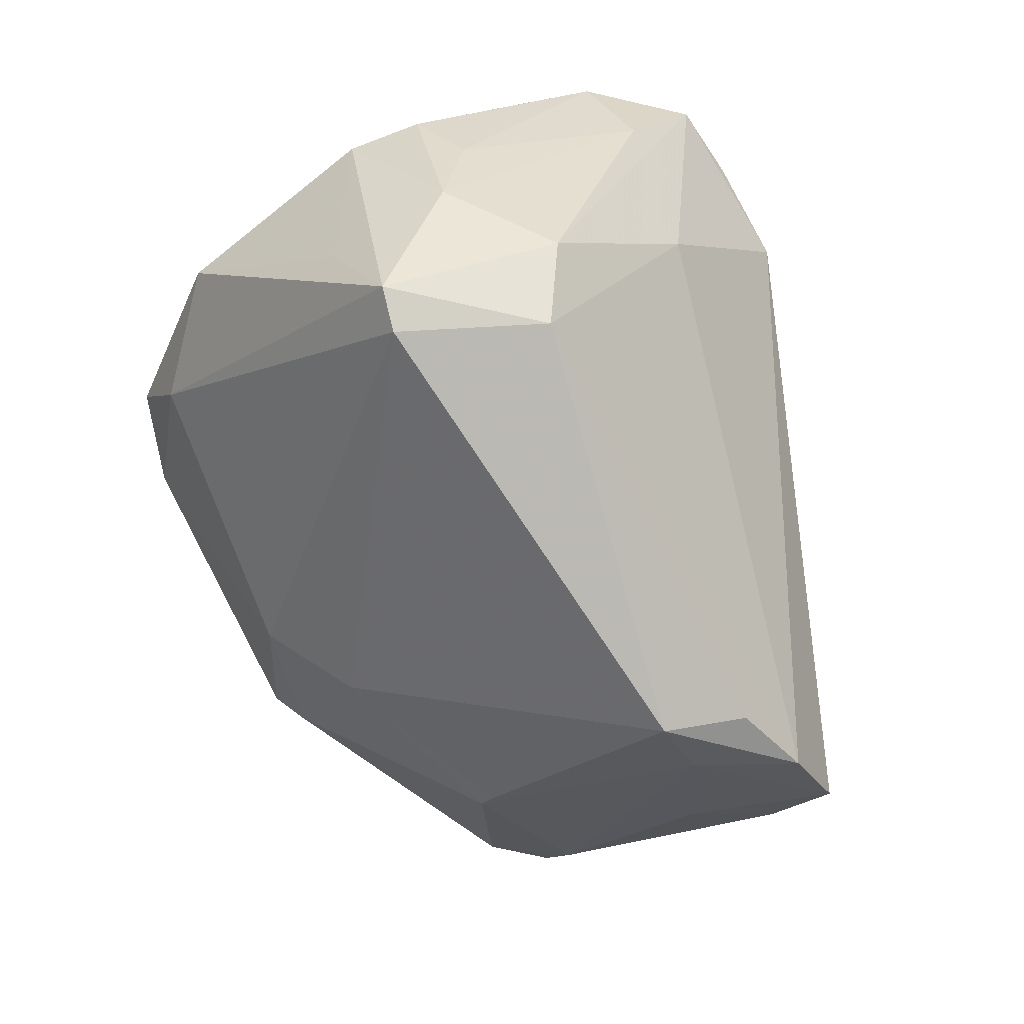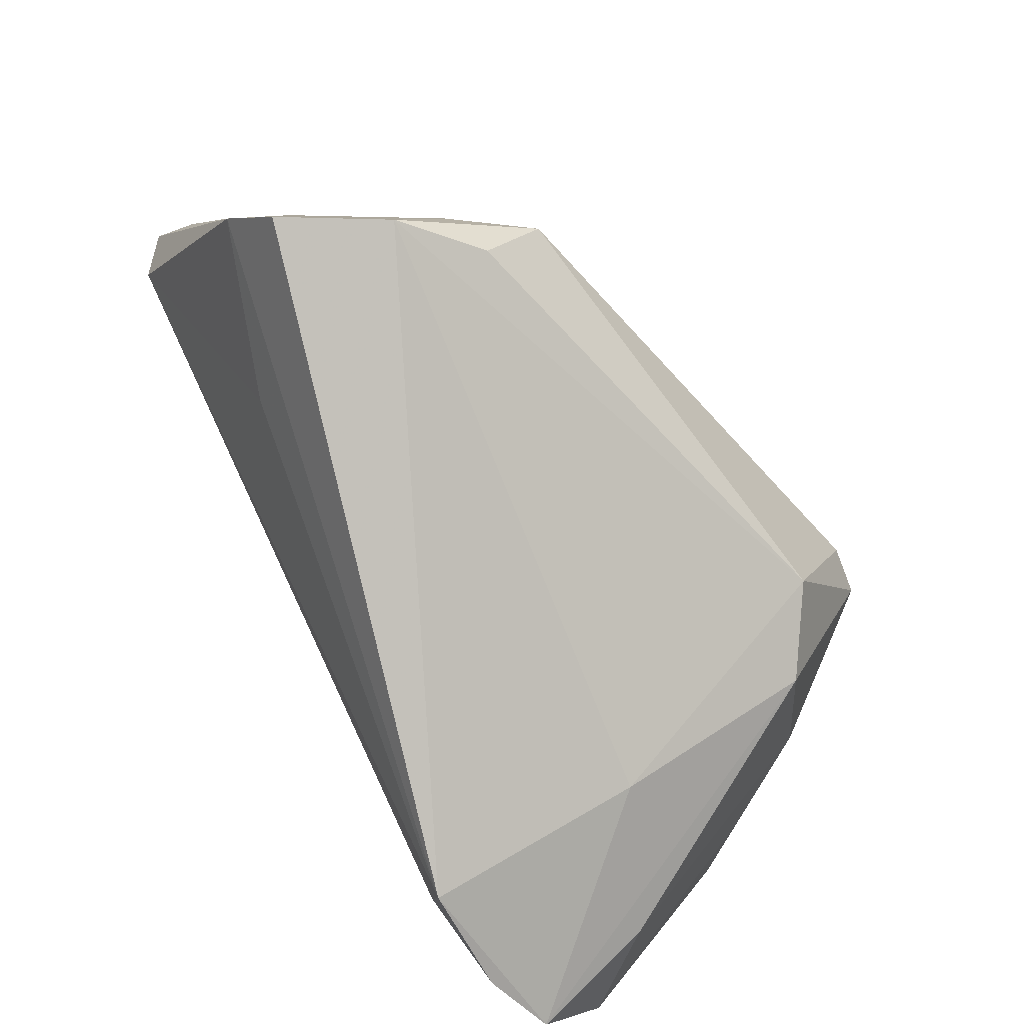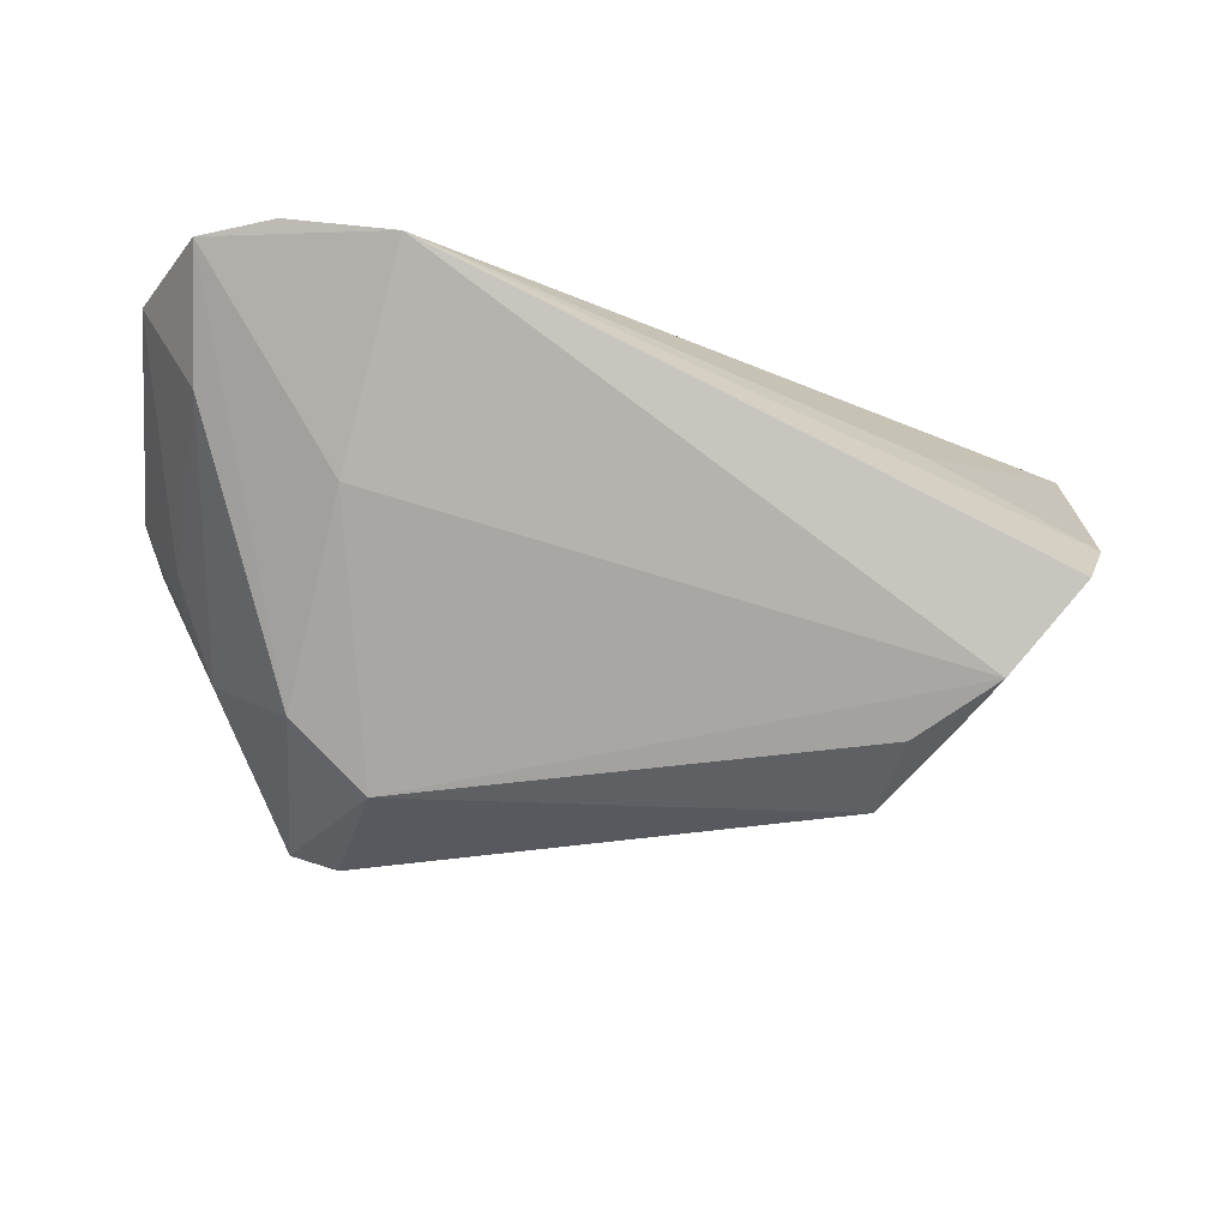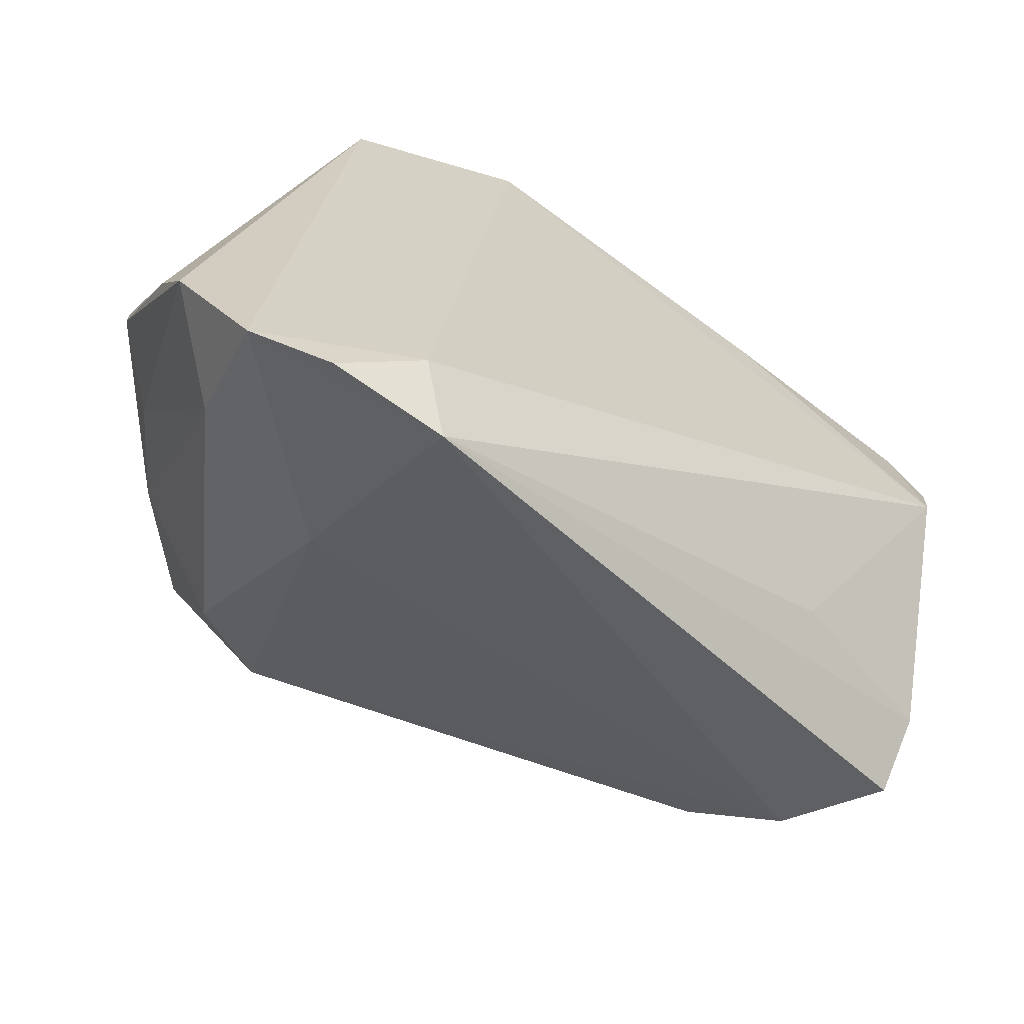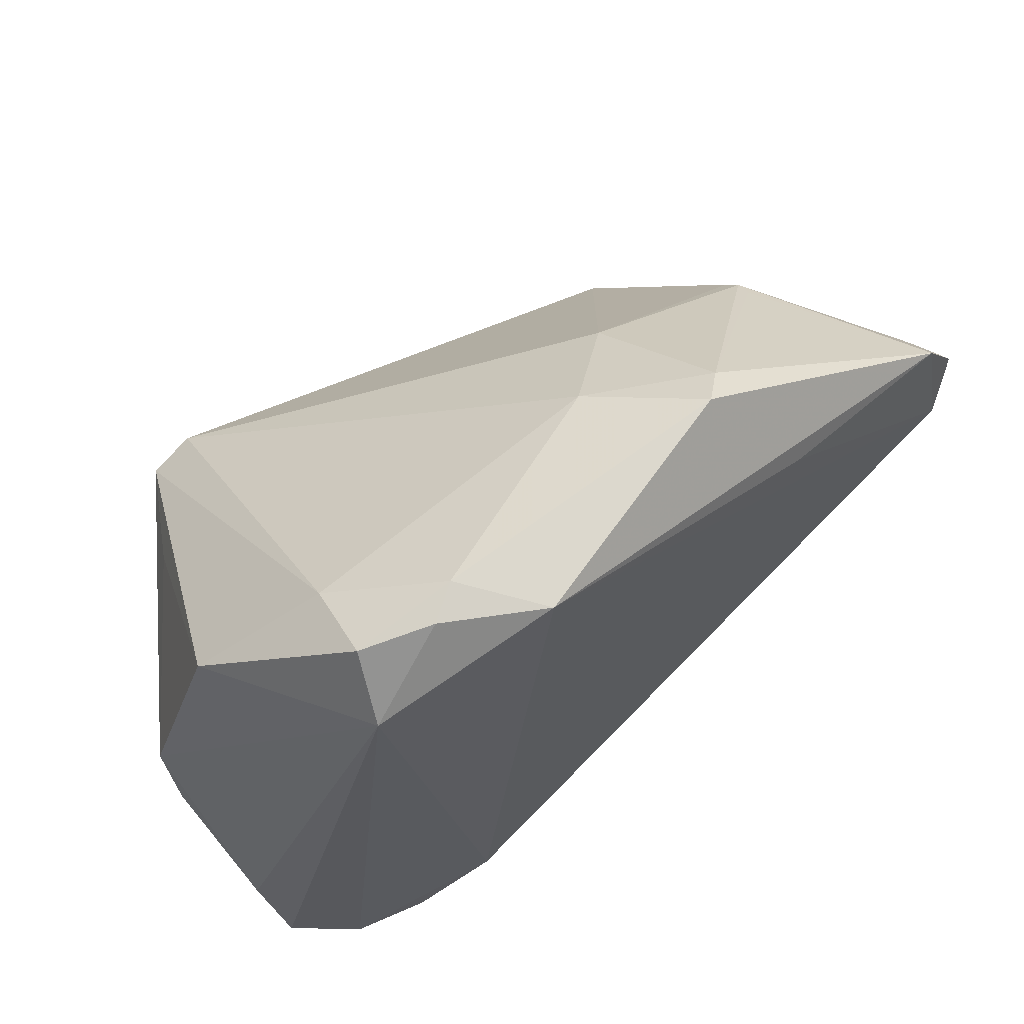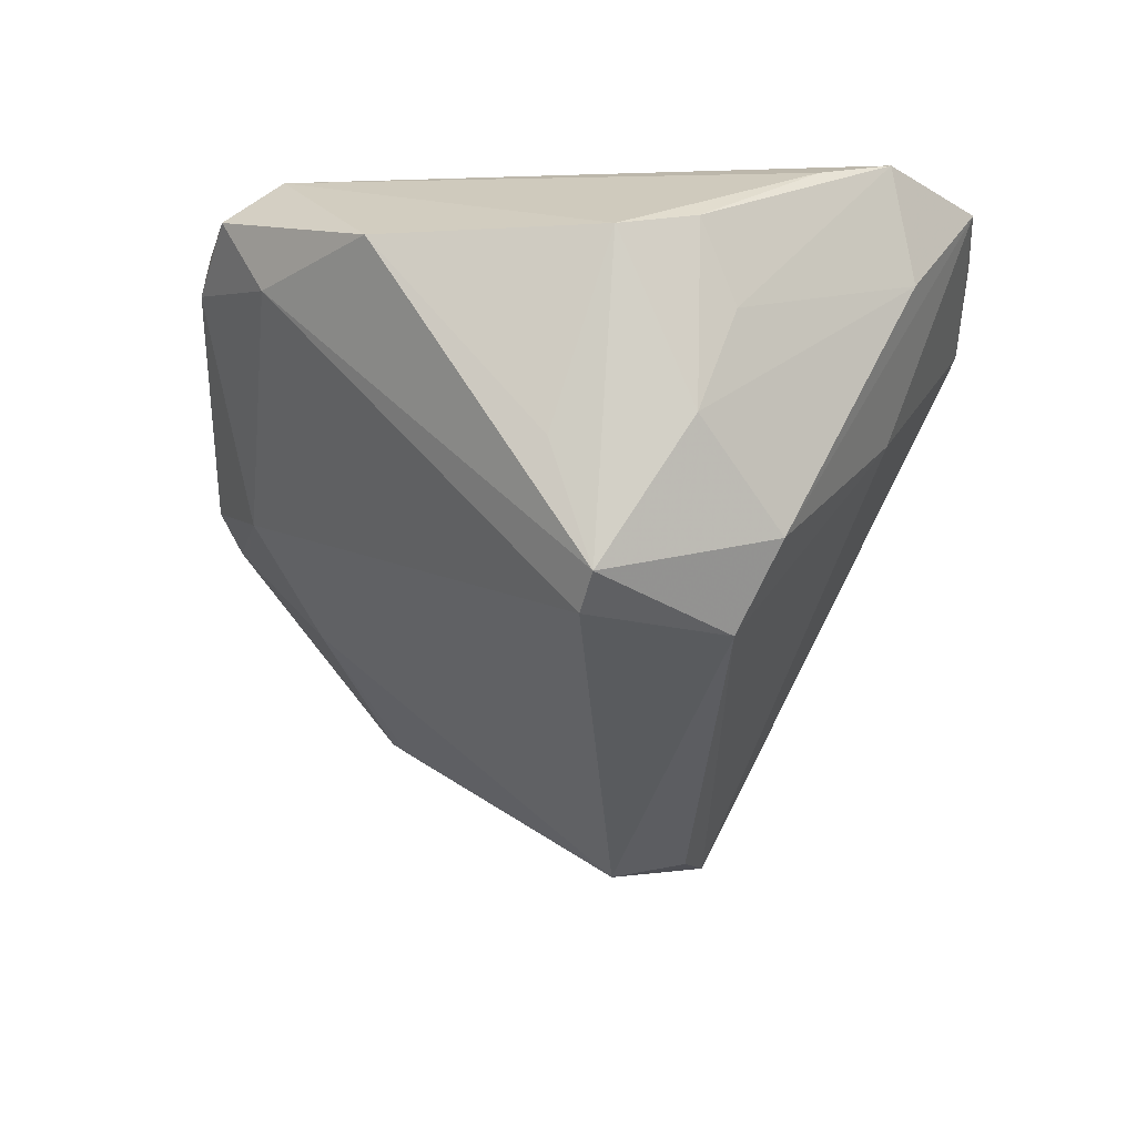
<metadata>
{"format":"obj","ext":"obj","renderer":"f3d","projection":"perspective","resolution":1024,"background":"white","views":[{"elev":-78.8,"azim":-67.9,"up":"+Z"},{"elev":-69.1,"azim":128.9,"up":"+Y"},{"elev":-20.6,"azim":5.3,"up":"+Z"},{"elev":-66.4,"azim":-21.1,"up":"+Y"},{"elev":66.1,"azim":-30.2,"up":"+Y"},{"elev":-35.9,"azim":-97.3,"up":"+Z"}]}
</metadata>
<code>
v 0.04108 0.01857 -0.01261
v -0.02895 0.04205 0.008252
v -0.0467 -0.03245 0.02127
v -0.01386 -0.04903 0.02055
v -0.03912 -0.03631 0.008924
v 0.02438 0.04339 0.007603
v -0.02882 0.003481 -0.0357
v -0.04868 -0.0229 0.01685
v 0.05862 0.007946 0.01286
v -0.02782 -0.04739 0.02366
v 0.05488 -0.007099 -0.01051
v -0.03774 -0.04525 0.02306
v 0.03109 0.03096 0.01784
v 0.05854 -0.02703 -0.01336
v 0.03444 -0.009267 -0.03394
v 0.04174 0.02187 -0.008724
v 0.01886 0.03163 -0.009086
v -0.01757 -0.03958 0.02495
v 0.04133 -0.02118 0.004269
v -0.03055 -0.02018 -0.0242
v 0.009378 0.04167 0.001452
v -0.04412 0.03035 0.004614
v -0.02189 -0.01555 -0.03245
v 0.04896 -0.02437 -0.02365
v 0.04301 -0.01093 -0.02604
v 0.0607 0.01756 0.01093
v 0.0607 -0.01813 -0.006895
v 0.03834 -0.02 -0.02905
v -0.02053 0.04918 0.02061
v -0.05216 0.002354 0.002181
v -0.05188 -0.007544 0.004936
v -0.03061 0.04056 0.02495
v -0.04615 -0.01259 -0.003606
v -0.03461 0.002701 -0.03389
v -0.02238 -0.03584 -0.00266
v 0.02097 0.04671 0.01157
v -0.0398 0.008468 -0.01945
v 0.05603 0.02485 0.0117
v -0.007985 0.04752 0.02495
v 0.04175 0.02051 -0.01091
v -0.04224 -0.008275 -0.01626
v 0.05955 0.01349 0.005185
v -0.01678 0.05005 0.01734
v -0.02929 0.04769 0.01856
f 23 20 34
f 14 4 24
f 3 12 32
f 32 44 22
f 32 39 29
f 29 44 32
f 22 30 32
f 37 22 34
f 34 30 37
f 37 30 22
f 34 20 41
f 41 30 34
f 4 14 27
f 5 12 3
f 20 12 5
f 5 41 20
f 35 12 20
f 4 12 35
f 20 23 35
f 24 4 35
f 35 23 24
f 9 39 18
f 18 4 9
f 39 32 18
f 18 32 12
f 13 39 9
f 38 13 9
f 39 13 38
f 40 15 1
f 24 23 28
f 28 15 24
f 23 15 28
f 34 22 2
f 22 44 2
f 30 41 31
f 9 4 19
f 19 27 9
f 4 27 19
f 10 12 4
f 4 18 10
f 10 18 12
f 9 27 26
f 26 38 9
f 16 38 40
f 40 1 17
f 17 1 15
f 34 2 7
f 7 2 21
f 21 17 7
f 7 17 15
f 7 23 34
f 7 15 23
f 43 2 44
f 21 2 43
f 43 44 29
f 29 39 43
f 8 31 3
f 30 31 8
f 3 32 8
f 8 32 30
f 3 31 33
f 33 31 41
f 33 5 3
f 41 5 33
f 25 15 40
f 24 15 25
f 25 14 24
f 42 26 27
f 42 25 40
f 40 38 42
f 38 26 42
f 38 16 6
f 6 17 21
f 6 16 40
f 40 17 6
f 11 42 27
f 25 42 11
f 11 27 14
f 14 25 11
f 38 6 36
f 39 38 36
f 36 43 39
f 21 43 36
f 36 6 21

</code>
